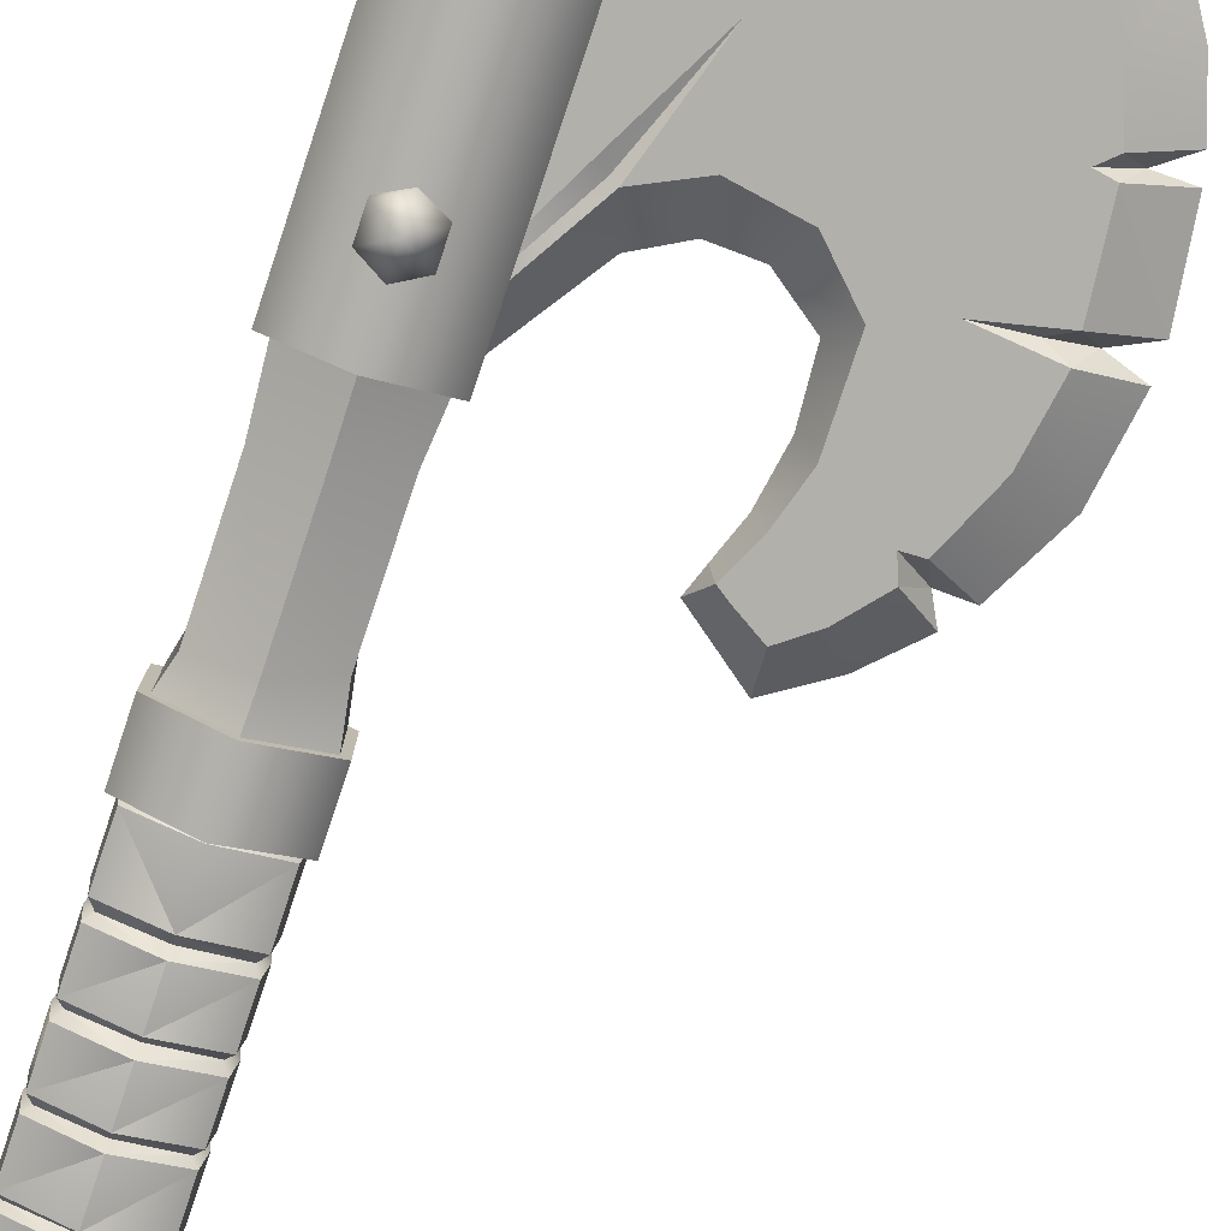
<metadata>
{"format":"obj","ext":"obj","renderer":"f3d","projection":"perspective","resolution":1024,"background":"white","views":[{"elev":-78.5,"azim":161.6,"up":"+Z"}]}
</metadata>
<code>
o Axe
v 0.486 0.9002 0.09029
v 0.4296 0.9326 0.09031
v 0.4296 0.9326 0.1955
v 0.486 0.9002 0.1955
v 0.3733 0.9 0.09031
v 0.3733 0.9 0.1955
v 0.3734 0.8349 0.09029
v 0.3734 0.8349 0.1955
v 0.4298 0.8025 0.09028
v 0.4298 0.8025 0.1955
v 0.4861 0.8351 0.09028
v 0.4861 0.8351 0.1955
v 0.4297 0.8675 0.2156
v 0.4867 0.4543 0.09021
v 0.4303 0.4867 0.09022
v 0.4303 0.4867 0.1954
v 0.4867 0.4542 0.1954
v 0.374 0.4541 0.09022
v 0.374 0.4541 0.1954
v 0.3741 0.389 0.09021
v 0.3741 0.389 0.1954
v 0.4305 0.3566 0.0902
v 0.4305 0.3565 0.1954
v 0.4868 0.3892 0.0902
v 0.4868 0.3892 0.1954
v 0.4304 0.4216 0.2155
v 0.4867 0.4543 -0.09014
v 0.4867 0.4543 -0.1954
v 0.4303 0.4868 -0.1953
v 0.4303 0.4867 -0.09013
v 0.374 0.4541 -0.1953
v 0.374 0.4541 -0.09013
v 0.3741 0.3891 -0.1954
v 0.3741 0.389 -0.09014
v 0.4305 0.3566 -0.1954
v 0.4305 0.3566 -0.09015
v 0.4868 0.3892 -0.1954
v 0.4868 0.3892 -0.09015
v 0.4304 0.4217 -0.2154
v 0.486 0.9002 -0.09006
v 0.486 0.9002 -0.1953
v 0.4296 0.9327 -0.1953
v 0.4296 0.9327 -0.09004
v 0.3733 0.9001 -0.1953
v 0.3733 0.9001 -0.09004
v 0.3734 0.835 -0.1953
v 0.3734 0.835 -0.09006
v 0.4298 0.8025 -0.1953
v 0.4298 0.8025 -0.09007
v 0.4861 0.8352 -0.1953
v 0.4861 0.8352 -0.09007
v 0.4297 0.8676 -0.2153
v 0.4315 -0.2994 -0.1585
v 0.2943 -0.2996 -0.07931
v 0.3154 -0.1763 -0.06895
v 0.4297 -0.2041 -0.1349
v 0.2943 -0.2996 0.07913
v 0.3171 -0.1623 0.06587
v 0.4315 -0.2994 0.1583
v 0.4331 -0.1761 0.1347
v 0.5688 -0.2992 0.0791
v 0.5473 -0.2039 0.06879
v 0.5687 -0.2992 -0.07934
v 0.5456 -0.2179 -0.06604
v 0.4324 0.1167 0.1349
v 0.547 0.09043 0.06874
v 0.5577 0.238 0.0733
v 0.4307 0.2378 0.1466
v 0.3163 0.1297 0.06614
v 0.3037 0.2376 0.07333
v 0.3148 0.1165 -0.06879
v 0.3037 0.2376 -0.0733
v 0.4294 0.09029 -0.135
v 0.4307 0.2378 -0.1466
v 0.5455 0.07723 -0.06619
v 0.5577 0.238 -0.07333
v 0.4295 1.011 -0.1457
v 0.3032 1.011 -0.07276
v 0.3034 1.087 -0.07292
v 0.429 1.099 -0.1455
v 0.3032 1.011 0.07308
v 0.3037 1.081 0.07273
v 0.4295 1.011 0.146
v 0.4297 1.087 0.1458
v 0.5558 1.011 0.07305
v 0.5553 1.099 0.07324
v 0.5558 1.011 -0.07278
v 0.555 1.105 -0.07241
v 0.4292 1.158 -0.163
v 0.2879 1.158 -0.08142
v 0.4293 1.158 0.000175
v 0.2879 1.158 0.0818
v 0.4293 1.158 0.1634
v 0.5706 1.158 0.08176
v 0.5706 1.158 -0.08145
v 0.4331 -1.305 -0.1748
v 0.282 -1.305 -0.08754
v 0.2817 -1.159 -0.08751
v 0.4329 -1.158 -0.1748
v 0.282 -1.306 0.08698
v 0.2817 -1.159 0.087
v 0.4331 -1.305 0.1742
v 0.4329 -1.158 0.1742
v 0.5842 -1.305 0.08694
v 0.584 -1.158 0.08697
v 0.5842 -1.305 -0.08757
v 0.584 -1.158 -0.08754
v 0.4331 -1.305 -0.000298
v 0.4329 -1.158 -0.00027
v 0.4307 0.2296 -0.1745
v 0.2796 0.2294 -0.08722
v 0.2783 1.047 -0.08706
v 0.4294 1.048 -0.1743
v 0.2796 0.2293 0.08725
v 0.2784 1.047 0.0874
v 0.4307 0.2296 0.1745
v 0.4295 1.047 0.1746
v 0.5818 0.2298 0.08721
v 0.5805 1.048 0.08737
v 0.5818 0.2299 -0.08725
v 0.5805 1.048 -0.0871
v 0.4307 0.2296 -3e-06
v 0.4294 1.048 0.000153
v 0.1814 0.5586 0.07173
v 0.09687 0.822 0.07179
v 0.06145 0.616 0.07175
v 0.08111 1.069 0.07184
v 0.0811 1.069 0.000196
v -0.1149 1.173 0.000237
v -0.1002 1.165 0.07188
v -0.5438 0.8455 0.000222
v -0.4313 0.8097 0.07185
v -0.3897 0.9265 0.07186
v -0.4993 0.9734 0.000242
v -0.4348 1.077 0.000254
v -0.3438 1.023 0.07188
v -0.3237 1.03 0.03603
v -0.3752 1.068 0.000246
v -0.2865 0.7525 0.07182
v -0.2305 0.9596 0.07185
v -0.2104 -0.05171 1.3e-05
v -0.075 0.0516 1.8e-05
v -0.1384 0.076 0.07167
v -0.2014 0.03719 0.07167
v -0.1686 1.228 0.0719
v -0.2358 1.306 0.000276
v -0.3201 1.055 0.07188
v -0.1673 1.086 0.07187
v -0.2431 1.15 0.07189
v -0.1082 0.09677 0.07167
v -0.1507 0.1831 0.07169
v -0.1883 0.1535 0.07169
v -0.2703 0.08855 0.07169
v -0.3257 0.02271 4e-05
v -0.5831 0.5907 0.000177
v -0.4584 0.5719 0.0718
v -0.439 0.7712 0.07184
v -0.5564 0.7958 0.000214
v -0.397 0.7788 0.07184
v -0.582 0.5241 0.000165
v -0.4616 0.5206 0.07179
v -0.4127 0.5449 0.04738
v -0.5012 0.5517 0.000161
v -0.3023 0.537 0.07178
v -0.2898 0.4033 0.07175
v -0.1845 0.4891 0.07176
v -0.08398 0.5908 0.07177
v -0.5512 0.3322 0.000124
v -0.4339 0.3625 0.07176
v -0.2491 0.2648 0.07172
v -0.185 0.2927 0.07172
v -0.4637 0.1689 8.3e-05
v -0.3674 0.2181 0.07172
v -0.3412 0.1702 0.07171
v -0.4218 0.1164 6.9e-05
v 0.3004 0.6787 0.07174
v 0.2998 1.029 0.07181
v 0.2998 1.029 0.000164
v 0.2214 0.5898 0.07173
v 0.3007 0.4393 0.07169
v -0.4779 0.7971 0.000205
v -0.2206 1.176 0.07189
v -0.3143 1.226 0.00027
v -0.2265 1.153 0.03604
v -0.271 1.206 0.000261
v -0.2874 1.257 0.000273
v -0.398 1.129 0.00026
v -0.3232 0.2168 0.07172
v -0.3932 0.1713 7.6e-05
v -0.04328 0.5175 0.000104
v 0.05521 0.5215 9.4e-05
v -0.09584 0.1083 3.1e-05
v -0.1274 0.1925 5.1e-05
v -0.1487 0.3112 7.6e-05
v -0.1399 0.4465 0.000101
v 0.1504 0.4692 7.3e-05
v 0.3008 0.3624 0.07168
v 0.301 0.2497 1.5e-05
v 0.1983 0.5684 0.06015
v 0.3008 0.3954 0.07169
v 0.1814 0.5587 -0.07156
v 0.06144 0.616 -0.07153
v 0.09686 0.8221 -0.0715
v 0.0811 1.069 -0.07145
v -0.1002 1.165 -0.07141
v -0.3897 0.9265 -0.07142
v -0.4313 0.8097 -0.07144
v -0.3237 1.03 -0.03556
v -0.3439 1.023 -0.07141
v -0.2305 0.9597 -0.07143
v -0.2866 0.7526 -0.07147
v -0.2015 0.03721 -0.07161
v -0.1384 0.07603 -0.07161
v -0.1686 1.228 -0.07139
v -0.3202 1.055 -0.0714
v -0.2431 1.15 -0.0714
v -0.1673 1.086 -0.07142
v -0.1883 0.1535 -0.07159
v -0.1507 0.1832 -0.07159
v -0.1082 0.0968 -0.07161
v -0.2703 0.08858 -0.0716
v -0.439 0.7712 -0.07145
v -0.4585 0.5719 -0.07148
v -0.397 0.7788 -0.07145
v -0.4127 0.5449 -0.04709
v -0.4616 0.5207 -0.07149
v -0.3023 0.537 -0.07151
v -0.2898 0.4033 -0.07153
v -0.084 0.5908 -0.07152
v -0.1845 0.4892 -0.07153
v -0.4339 0.3625 -0.07153
v -0.2492 0.2648 -0.07157
v -0.185 0.2928 -0.07157
v -0.3674 0.2182 -0.07156
v -0.3412 0.1703 -0.07157
v 0.2998 1.03 -0.07148
v 0.3003 0.6787 -0.07155
v 0.2214 0.5898 -0.07155
v 0.3007 0.4394 -0.07159
v -0.2207 1.176 -0.07139
v -0.2265 1.153 -0.03555
v -0.3232 0.2168 -0.07157
v 0.3008 0.3624 -0.07161
v 0.1982 0.5684 -0.05998
v 0.3008 0.3955 -0.0716
v 0.3055 -1.151 -0.0888
v 0.3053 -1.044 -0.08878
v 0.4327 -1.044 -0.1372
v 0.4328 -1.151 -0.1372
v 0.56 -1.044 -0.08881
v 0.5602 -1.15 -0.08883
v 0.3182 -1.163 -0.000258
v 0.3182 -1.163 -0.07621
v 0.4329 -1.163 -0.112
v 0.4329 -1.163 -0.000271
v 0.5475 -1.163 -0.07624
v 0.5475 -1.163 -0.000283
v 0.5678 -1.044 -0.000263
v 0.568 -1.15 -0.000283
v 0.2977 -1.151 -0.000253
v 0.2975 -1.044 -0.000233
v 0.3025 -0.5762 -0.08983
v 0.3032 -0.4417 -0.08981
v 0.4317 -0.4415 -0.1393
v 0.4319 -0.5753 -0.1394
v 0.295 -0.5755 -0.000143
v 0.2947 -0.4418 -0.000117
v 0.5615 -0.5758 -0.08986
v 0.5602 -0.4413 -0.08984
v 0.5688 -0.4413 -0.000147
v 0.569 -0.5751 -0.000173
v 0.3045 -0.7264 -0.08907
v 0.3043 -0.6139 -0.08905
v 0.432 -0.6137 -0.1378
v 0.4322 -0.7262 -0.1378
v 0.2965 -0.7264 -0.000172
v 0.2963 -0.6139 -0.00015
v 0.5599 -0.726 -0.0891
v 0.5597 -0.6135 -0.08908
v 0.5677 -0.6135 -0.00018
v 0.5679 -0.726 -0.000202
v 0.3039 -0.8688 -0.08989
v 0.3037 -0.7606 -0.08987
v 0.4322 -0.7604 -0.1394
v 0.4324 -0.8686 -0.1394
v 0.2954 -0.8689 -0.000199
v 0.2952 -0.7607 -0.000178
v 0.5609 -0.8684 -0.08992
v 0.5607 -0.7602 -0.0899
v 0.5693 -0.7602 -0.000208
v 0.5694 -0.8684 -0.000229
v 0.5607 -0.7602 -0.0899
v 0.5609 -0.8684 -0.08992
v 0.3041 -1.019 -0.08992
v 0.304 -0.8999 -0.0899
v 0.4325 -0.8997 -0.1394
v 0.4326 -1.019 -0.1394
v 0.2956 -1.019 -0.000228
v 0.2955 -0.8999 -0.000205
v 0.5611 -1.018 -0.08995
v 0.561 -0.8995 -0.08993
v 0.5695 -0.8995 -0.000235
v 0.5697 -1.018 -0.000258
v 0.3173 -0.5978 -0.0761
v 0.432 -0.5976 -0.1119
v 0.4317 -0.4192 -0.1119
v 0.3171 -0.4194 -0.07607
v 0.3174 -0.5978 -0.00015
v 0.3171 -0.4194 -0.000115
v 0.5466 -0.5974 -0.07613
v 0.5466 -0.5975 -0.000175
v 0.5464 -0.4191 -0.000141
v 0.5464 -0.419 -0.07609
v 0.3176 -0.7424 -0.07613
v 0.4322 -0.7422 -0.1119
v 0.3176 -0.7424 -0.000177
v 0.5469 -0.7421 -0.07616
v 0.5469 -0.7421 -0.000203
v 0.3178 -0.887 -0.07616
v 0.4324 -0.8868 -0.1119
v 0.3178 -0.887 -0.000205
v 0.5471 -0.8867 -0.07618
v 0.5694 -0.8684 -0.000229
v 0.5471 -0.8867 -0.00023
v 0.5693 -0.7602 -0.000208
v 0.318 -1.032 -0.07619
v 0.4327 -1.031 -0.112
v 0.318 -1.032 -0.000233
v 0.5473 -1.031 -0.07621
v 0.5473 -1.031 -0.000258
v 0.3055 -1.151 0.08829
v 0.4329 -1.151 0.1366
v 0.4327 -1.044 0.1367
v 0.3054 -1.044 0.08831
v 0.5602 -1.15 0.08826
v 0.56 -1.044 0.08829
v 0.4329 -1.163 0.1115
v 0.3182 -1.163 0.07569
v 0.5475 -1.163 0.07567
v 0.3025 -0.5762 0.08955
v 0.432 -0.5754 0.139
v 0.4318 -0.4416 0.1391
v 0.3033 -0.4418 0.08957
v 0.5615 -0.5758 0.08952
v 0.5603 -0.4414 0.08954
v 0.3045 -0.7264 0.08872
v 0.4322 -0.7262 0.1374
v 0.432 -0.6137 0.1375
v 0.3043 -0.6139 0.08875
v 0.5599 -0.726 0.0887
v 0.5597 -0.6135 0.08872
v 0.3039 -0.8689 0.08949
v 0.4324 -0.8687 0.139
v 0.4323 -0.7605 0.139
v 0.3038 -0.7607 0.08951
v 0.5609 -0.8685 0.08946
v 0.5608 -0.7603 0.08948
v 0.5609 -0.8685 0.08946
v 0.5608 -0.7603 0.08948
v 0.3042 -1.019 0.08946
v 0.4327 -1.019 0.139
v 0.4325 -0.8997 0.139
v 0.304 -0.8999 0.08949
v 0.5612 -1.018 0.08943
v 0.561 -0.8995 0.08946
v 0.3174 -0.5978 0.0758
v 0.432 -0.5977 0.1116
v 0.4317 -0.4193 0.1116
v 0.3171 -0.4194 0.07584
v 0.5466 -0.5975 0.07578
v 0.5464 -0.4191 0.07581
v 0.3176 -0.7424 0.07578
v 0.4322 -0.7423 0.1115
v 0.5469 -0.7421 0.07575
v 0.3178 -0.887 0.07575
v 0.4325 -0.8869 0.1115
v 0.5471 -0.8867 0.07572
v 0.318 -1.032 0.07572
v 0.4327 -1.031 0.1115
v 0.5473 -1.031 0.07569
v 0.4317 -0.4309 -0.1746
v 0.2806 -0.4311 -0.08737
v 0.2804 -0.2842 -0.08734
v 0.4315 -0.2839 -0.1746
v 0.2806 -0.4311 0.08714
v 0.2804 -0.2842 0.08717
v 0.4318 -0.4309 0.1744
v 0.4315 -0.284 0.1744
v 0.5829 -0.4307 0.08711
v 0.5827 -0.2837 0.08714
v 0.5829 -0.4306 -0.0874
v 0.5826 -0.2837 -0.08737
v 0.4317 -0.4309 -0.00013
v 0.4315 -0.2839 -0.000102
v 0.486 0.9002 0.09029
v 0.4296 0.9326 0.09031
v 0.3733 0.9 0.09031
v 0.3734 0.8349 0.09029
v 0.4298 0.8025 0.09028
v 0.4861 0.8351 0.09028
v 0.4867 0.4543 0.09021
v 0.4303 0.4867 0.09022
v 0.374 0.4541 0.09022
v 0.3741 0.389 0.09021
v 0.4305 0.3566 0.0902
v 0.4868 0.3892 0.0902
v 0.4303 0.4867 -0.09013
v 0.4867 0.4543 -0.09014
v 0.374 0.4541 -0.09013
v 0.3741 0.389 -0.09014
v 0.4305 0.3566 -0.09015
v 0.4868 0.3892 -0.09015
v 0.4296 0.9327 -0.09004
v 0.486 0.9002 -0.09006
v 0.3733 0.9001 -0.09004
v 0.3734 0.835 -0.09006
v 0.4298 0.8025 -0.09007
v 0.4861 0.8352 -0.09007
f 2 4 1
f 5 3 2
f 7 6 5
f 9 8 7
f 11 10 9
f 1 12 11
f 4 3 13
f 3 6 13
f 6 8 13
f 8 10 13
f 10 12 13
f 12 4 13
f 15 17 14
f 18 16 15
f 20 19 18
f 22 21 20
f 24 23 22
f 14 25 24
f 17 16 26
f 16 19 26
f 19 21 26
f 21 23 26
f 23 25 26
f 25 17 26
f 28 30 27
f 29 32 30
f 31 34 32
f 33 36 34
f 35 38 36
f 37 27 38
f 28 39 29
f 29 39 31
f 31 39 33
f 33 39 35
f 35 39 37
f 37 39 28
f 41 43 40
f 42 45 43
f 44 47 45
f 46 49 47
f 48 51 49
f 50 40 51
f 41 52 42
f 42 52 44
f 44 52 46
f 46 52 48
f 48 52 50
f 50 52 41
f 54 56 53
f 57 55 54
f 57 60 58
f 59 62 60
f 61 64 62
f 53 64 63
f 65 67 68
f 69 68 70
f 69 72 71
f 71 74 73
f 73 76 75
f 66 76 67
f 60 66 65
f 58 65 69
f 71 58 69
f 73 55 71
f 75 56 73
f 62 75 66
f 77 79 80
f 78 82 79
f 83 82 81
f 85 84 83
f 87 86 85
f 87 80 88
f 89 90 91
f 90 92 91
f 92 93 91
f 93 94 91
f 94 95 91
f 95 89 91
f 84 92 82
f 79 92 90
f 80 90 89
f 88 89 95
f 88 94 86
f 86 93 84
f 97 99 96
f 100 98 97
f 102 101 100
f 104 103 102
f 106 105 104
f 96 107 106
f 97 96 108
f 100 97 108
f 102 100 108
f 104 102 108
f 106 104 108
f 96 106 108
f 99 98 109
f 98 101 109
f 101 103 109
f 103 105 109
f 105 107 109
f 107 99 109
f 111 113 110
f 114 112 111
f 116 115 114
f 118 117 116
f 120 119 118
f 110 121 120
f 111 110 122
f 114 111 122
f 116 114 122
f 118 116 122
f 120 118 122
f 110 120 122
f 113 112 123
f 112 115 123
f 115 117 123
f 117 119 123
f 119 121 123
f 121 113 123
f 124 125 126
f 128 130 127
f 131 133 134
f 136 138 135
f 139 133 132
f 142 144 141
f 145 129 146
f 147 148 149
f 150 152 143
f 144 154 141
f 144 152 153
f 155 157 158
f 159 139 132
f 161 163 160
f 162 164 156
f 166 164 165
f 168 161 160
f 165 161 169
f 171 165 170
f 172 169 168
f 173 165 169
f 170 151 171
f 154 174 175
f 152 174 153
f 125 177 127
f 128 177 178
f 179 180 176
f 142 150 143
f 167 139 164
f 176 125 179
f 156 139 157
f 163 156 155
f 157 181 158
f 181 132 131
f 157 139 159
f 161 164 162
f 130 182 148
f 149 185 183
f 184 148 182
f 137 140 147
f 186 145 146
f 187 149 183
f 138 147 187
f 185 182 186
f 136 140 137
f 149 148 184
f 174 170 188
f 174 189 175
f 188 170 173
f 189 173 172
f 126 190 191
f 151 192 193
f 171 195 166
f 166 190 167
f 124 191 196
f 197 196 198
f 171 193 194
f 150 142 192
f 125 167 126
f 133 140 136
f 133 135 134
f 179 125 199
f 125 124 199
f 124 200 199
f 180 199 200
f 148 127 130
f 140 127 148
f 201 202 203
f 205 128 204
f 131 206 207
f 138 209 135
f 206 211 207
f 212 142 141
f 214 129 205
f 215 217 210
f 218 220 213
f 154 212 141
f 212 218 213
f 155 222 223
f 224 207 211
f 163 226 160
f 225 223 227
f 227 230 228
f 168 226 231
f 226 228 231
f 228 233 232
f 172 231 234
f 234 228 232
f 232 219 218
f 154 235 221
f 235 218 221
f 203 236 237
f 236 128 178
f 238 237 239
f 142 213 220
f 229 211 210
f 237 238 203
f 223 211 227
f 163 223 225
f 181 222 158
f 181 207 224
f 222 224 211
f 226 225 227
f 240 205 217
f 185 216 183
f 241 240 217
f 208 215 210
f 186 214 240
f 187 216 215
f 138 215 208
f 185 240 241
f 209 208 210
f 216 241 217
f 235 242 232
f 189 235 175
f 242 234 232
f 189 234 242
f 202 190 229
f 219 192 220
f 195 233 230
f 190 230 229
f 201 191 202
f 243 196 201
f 233 193 219
f 220 192 142
f 203 229 210
f 206 209 210
f 135 206 134
f 238 244 203
f 203 244 201
f 201 245 243
f 239 244 238
f 217 205 204
f 204 210 217
f 247 249 246
f 248 251 249
f 253 255 252
f 255 256 257
f 250 259 251
f 261 246 260
f 263 265 262
f 266 263 262
f 269 271 268
f 265 269 268
f 273 275 272
f 277 272 276
f 279 281 278
f 274 278 275
f 283 285 282
f 287 282 286
f 289 291 288
f 284 293 285
f 295 297 294
f 299 294 298
f 301 303 300
f 296 300 297
f 304 265 305
f 264 307 306
f 266 304 308
f 307 267 309
f 310 271 311
f 270 313 312
f 265 310 305
f 313 264 306
f 314 275 315
f 274 304 305
f 276 314 316
f 304 277 308
f 317 281 318
f 280 310 311
f 275 317 315
f 310 274 305
f 319 285 320
f 284 314 315
f 286 319 321
f 314 287 316
f 322 323 324
f 325 317 318
f 285 322 320
f 317 284 315
f 326 297 327
f 296 319 320
f 298 326 328
f 319 299 321
f 329 303 330
f 302 322 324
f 297 329 327
f 322 296 320
f 253 249 254
f 248 326 327
f 249 256 254
f 329 248 327
f 256 259 257
f 258 329 330
f 260 253 252
f 326 261 328
f 332 334 331
f 335 333 332
f 255 338 252
f 255 339 337
f 259 336 335
f 331 261 260
f 341 343 340
f 266 343 267
f 271 345 344
f 341 345 342
f 347 349 346
f 346 277 276
f 281 351 350
f 350 348 347
f 353 355 352
f 352 287 286
f 291 357 356
f 358 354 353
f 361 363 360
f 360 299 298
f 303 365 364
f 364 362 361
f 366 341 340
f 369 342 368
f 366 266 308
f 369 267 343
f 370 271 344
f 371 270 312
f 370 341 367
f 371 342 345
f 372 347 346
f 366 348 367
f 372 276 316
f 366 277 349
f 374 281 350
f 370 280 311
f 374 347 373
f 370 348 351
f 375 353 352
f 372 354 373
f 375 286 321
f 372 287 355
f 377 323 358
f 374 325 318
f 377 353 376
f 374 354 359
f 378 361 360
f 375 362 376
f 378 298 328
f 375 299 363
f 380 303 364
f 377 302 324
f 380 361 379
f 377 362 365
f 338 332 331
f 378 333 379
f 339 332 337
f 380 333 336
f 339 259 335
f 380 258 330
f 338 260 252
f 378 261 334
f 382 384 381
f 385 383 382
f 387 386 385
f 389 388 387
f 391 390 389
f 381 392 391
f 382 381 393
f 385 382 393
f 387 385 393
f 389 387 393
f 391 389 393
f 381 391 393
f 384 383 394
f 383 386 394
f 386 388 394
f 388 390 394
f 390 392 394
f 392 384 394
f 395 2 1
f 396 5 2
f 397 7 5
f 398 9 7
f 399 11 9
f 400 1 11
f 401 15 14
f 402 18 15
f 403 20 18
f 404 22 20
f 405 24 22
f 406 14 24
f 407 27 30
f 409 30 32
f 410 32 34
f 411 34 36
f 412 36 38
f 408 38 27
f 413 40 43
f 415 43 45
f 416 45 47
f 417 47 49
f 418 49 51
f 414 51 40
f 293 289 288
f 292 290 289
f 323 288 291
f 358 291 356
f 325 357 290
f 359 356 357
f 2 3 4
f 5 6 3
f 7 8 6
f 9 10 8
f 11 12 10
f 1 4 12
f 15 16 17
f 18 19 16
f 20 21 19
f 22 23 21
f 24 25 23
f 14 17 25
f 28 29 30
f 29 31 32
f 31 33 34
f 33 35 36
f 35 37 38
f 37 28 27
f 41 42 43
f 42 44 45
f 44 46 47
f 46 48 49
f 48 50 51
f 50 41 40
f 54 55 56
f 57 58 55
f 57 59 60
f 59 61 62
f 61 63 64
f 53 56 64
f 65 66 67
f 69 65 68
f 69 70 72
f 71 72 74
f 73 74 76
f 66 75 76
f 60 62 66
f 58 60 65
f 71 55 58
f 73 56 55
f 75 64 56
f 62 64 75
f 77 78 79
f 78 81 82
f 83 84 82
f 85 86 84
f 87 88 86
f 87 77 80
f 84 93 92
f 79 82 92
f 80 79 90
f 88 80 89
f 88 95 94
f 86 94 93
f 97 98 99
f 100 101 98
f 102 103 101
f 104 105 103
f 106 107 105
f 96 99 107
f 111 112 113
f 114 115 112
f 116 117 115
f 118 119 117
f 120 121 119
f 110 113 121
f 128 129 130
f 131 132 133
f 136 137 138
f 139 140 133
f 142 143 144
f 145 130 129
f 147 140 148
f 150 151 152
f 144 153 154
f 144 143 152
f 155 156 157
f 161 162 163
f 166 167 164
f 168 169 161
f 165 164 161
f 171 166 165
f 172 173 169
f 173 170 165
f 170 152 151
f 154 153 174
f 152 170 174
f 125 176 177
f 128 127 177
f 167 140 139
f 156 164 139
f 163 162 156
f 157 159 181
f 181 159 132
f 130 145 182
f 149 184 185
f 186 182 145
f 187 147 149
f 138 137 147
f 185 184 182
f 174 188 189
f 189 188 173
f 126 167 190
f 151 150 192
f 171 194 195
f 166 195 190
f 124 126 191
f 197 124 196
f 171 151 193
f 125 140 167
f 133 136 135
f 124 197 200
f 180 179 199
f 140 125 127
f 205 129 128
f 131 134 206
f 138 208 209
f 206 210 211
f 212 213 142
f 214 146 129
f 215 216 217
f 218 219 220
f 154 221 212
f 212 221 218
f 155 158 222
f 163 225 226
f 227 229 230
f 168 160 226
f 226 227 228
f 228 230 233
f 172 168 231
f 234 231 228
f 232 233 219
f 154 175 235
f 235 232 218
f 203 204 236
f 236 204 128
f 229 227 211
f 223 222 211
f 163 155 223
f 181 224 222
f 181 131 207
f 240 214 205
f 185 241 216
f 186 146 214
f 187 183 216
f 138 187 215
f 185 186 240
f 189 242 235
f 189 172 234
f 202 191 190
f 219 193 192
f 195 194 233
f 190 195 230
f 201 196 191
f 243 198 196
f 233 194 193
f 203 202 229
f 135 209 206
f 201 244 245
f 239 245 244
f 204 203 210
f 247 248 249
f 248 250 251
f 253 254 255
f 255 254 256
f 250 258 259
f 261 247 246
f 263 264 265
f 266 267 263
f 269 270 271
f 265 264 269
f 273 274 275
f 277 273 272
f 279 280 281
f 274 279 278
f 283 284 285
f 287 283 282
f 289 290 291
f 284 292 293
f 295 296 297
f 299 295 294
f 301 302 303
f 296 301 300
f 304 262 265
f 264 263 307
f 266 262 304
f 307 263 267
f 310 268 271
f 270 269 313
f 265 268 310
f 313 269 264
f 314 272 275
f 274 273 304
f 276 272 314
f 304 273 277
f 317 278 281
f 280 279 310
f 275 278 317
f 310 279 274
f 319 282 285
f 284 283 314
f 286 282 319
f 314 283 287
f 322 293 323
f 325 292 317
f 285 293 322
f 317 292 284
f 326 294 297
f 296 295 319
f 298 294 326
f 319 295 299
f 329 300 303
f 302 301 322
f 297 300 329
f 322 301 296
f 253 246 249
f 248 247 326
f 249 251 256
f 329 250 248
f 256 251 259
f 258 250 329
f 260 246 253
f 326 247 261
f 332 333 334
f 335 336 333
f 255 337 338
f 255 257 339
f 259 258 336
f 331 334 261
f 341 342 343
f 266 340 343
f 271 270 345
f 341 344 345
f 347 348 349
f 346 349 277
f 281 280 351
f 350 351 348
f 353 354 355
f 352 355 287
f 291 290 357
f 358 359 354
f 361 362 363
f 360 363 299
f 303 302 365
f 364 365 362
f 366 367 341
f 369 343 342
f 366 340 266
f 369 309 267
f 370 311 271
f 371 345 270
f 370 344 341
f 371 368 342
f 372 373 347
f 366 349 348
f 372 346 276
f 366 308 277
f 374 318 281
f 370 351 280
f 374 350 347
f 370 367 348
f 375 376 353
f 372 355 354
f 375 352 286
f 372 316 287
f 377 324 323
f 374 359 325
f 377 358 353
f 374 373 354
f 378 379 361
f 375 363 362
f 378 360 298
f 375 321 299
f 380 330 303
f 377 365 302
f 380 364 361
f 377 376 362
f 338 337 332
f 378 334 333
f 339 335 332
f 380 379 333
f 339 257 259
f 380 336 258
f 338 331 260
f 378 328 261
f 382 383 384
f 385 386 383
f 387 388 386
f 389 390 388
f 391 392 390
f 381 384 392
f 395 396 2
f 396 397 5
f 397 398 7
f 398 399 9
f 399 400 11
f 400 395 1
f 401 402 15
f 402 403 18
f 403 404 20
f 404 405 22
f 405 406 24
f 406 401 14
f 407 408 27
f 409 407 30
f 410 409 32
f 411 410 34
f 412 411 36
f 408 412 38
f 413 414 40
f 415 413 43
f 416 415 45
f 417 416 47
f 418 417 49
f 414 418 51
f 293 292 289
f 292 325 290
f 323 293 288
f 358 323 291
f 325 359 357
f 359 358 356

</code>
